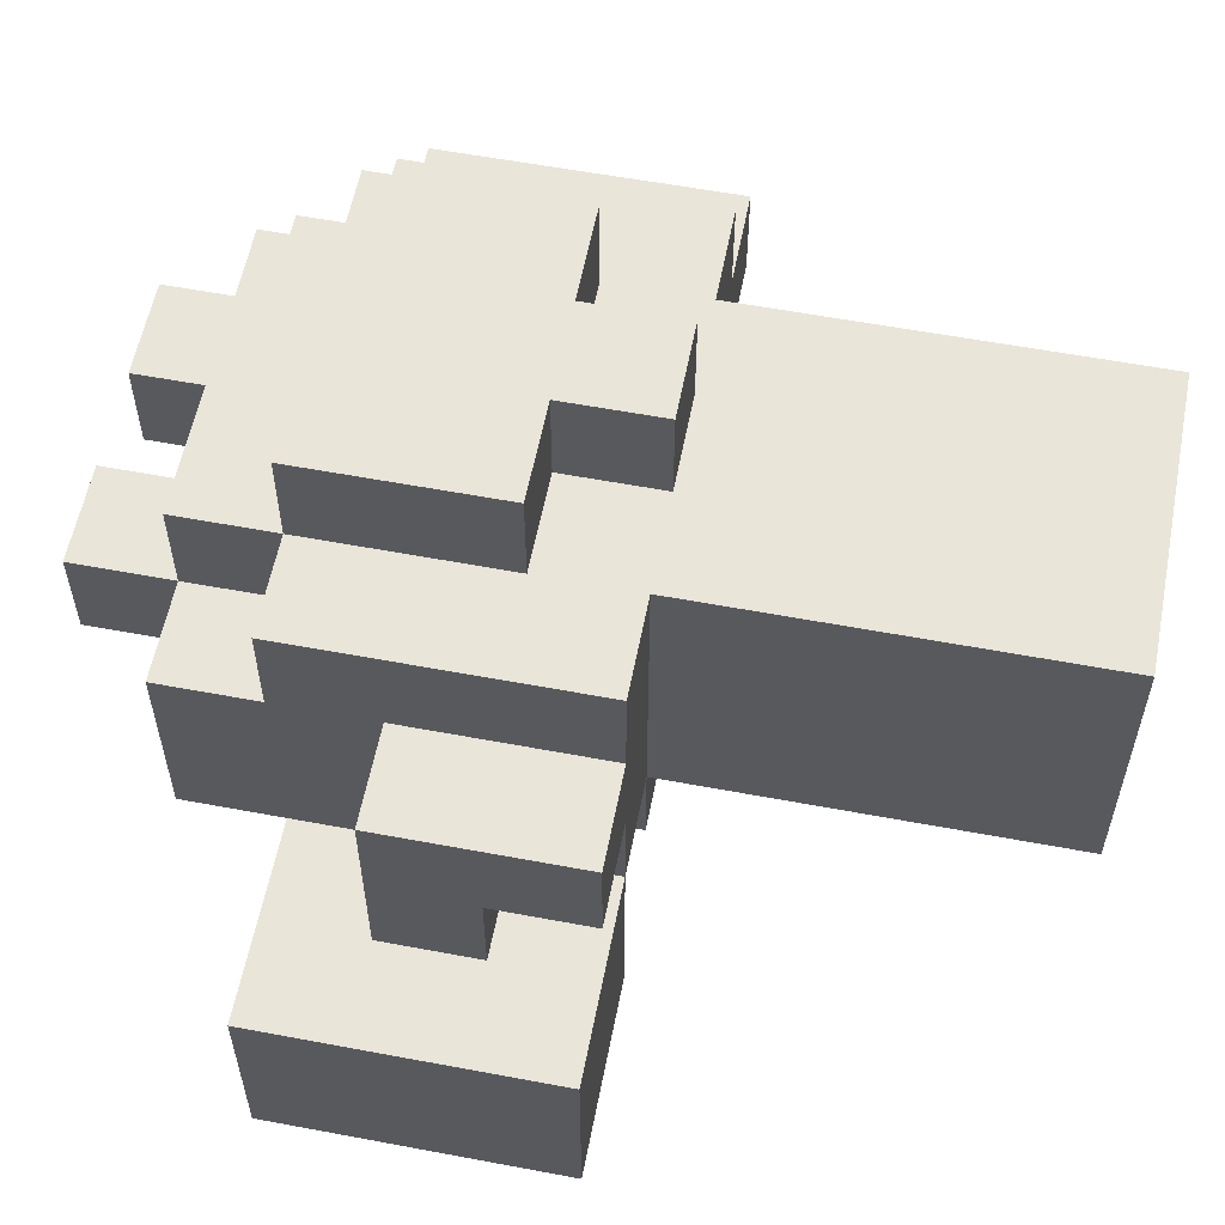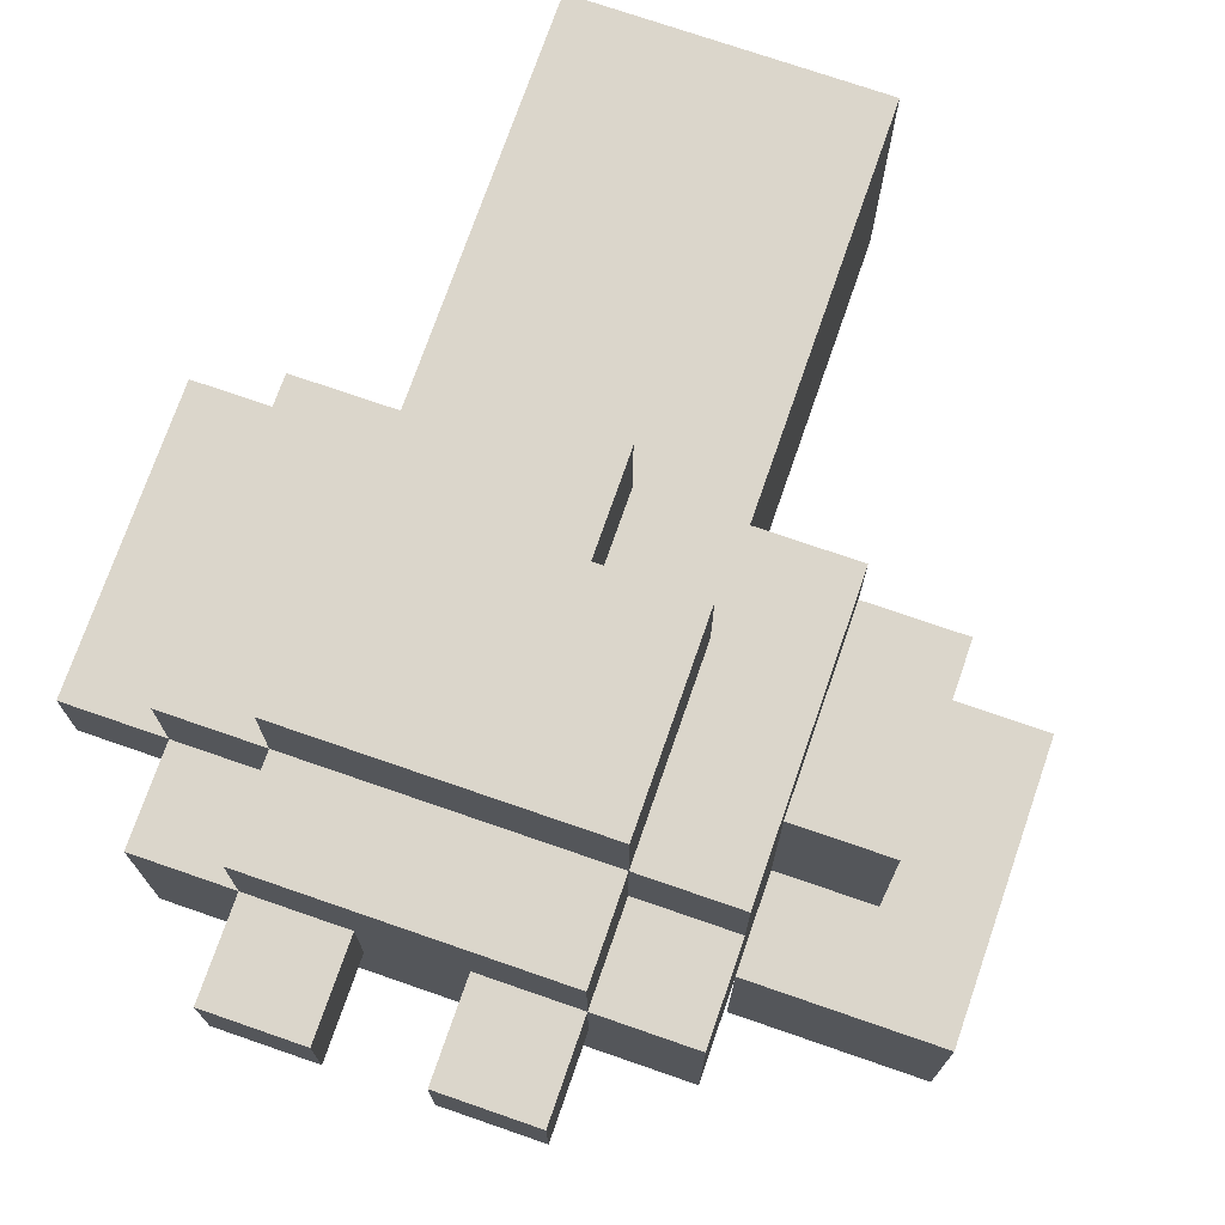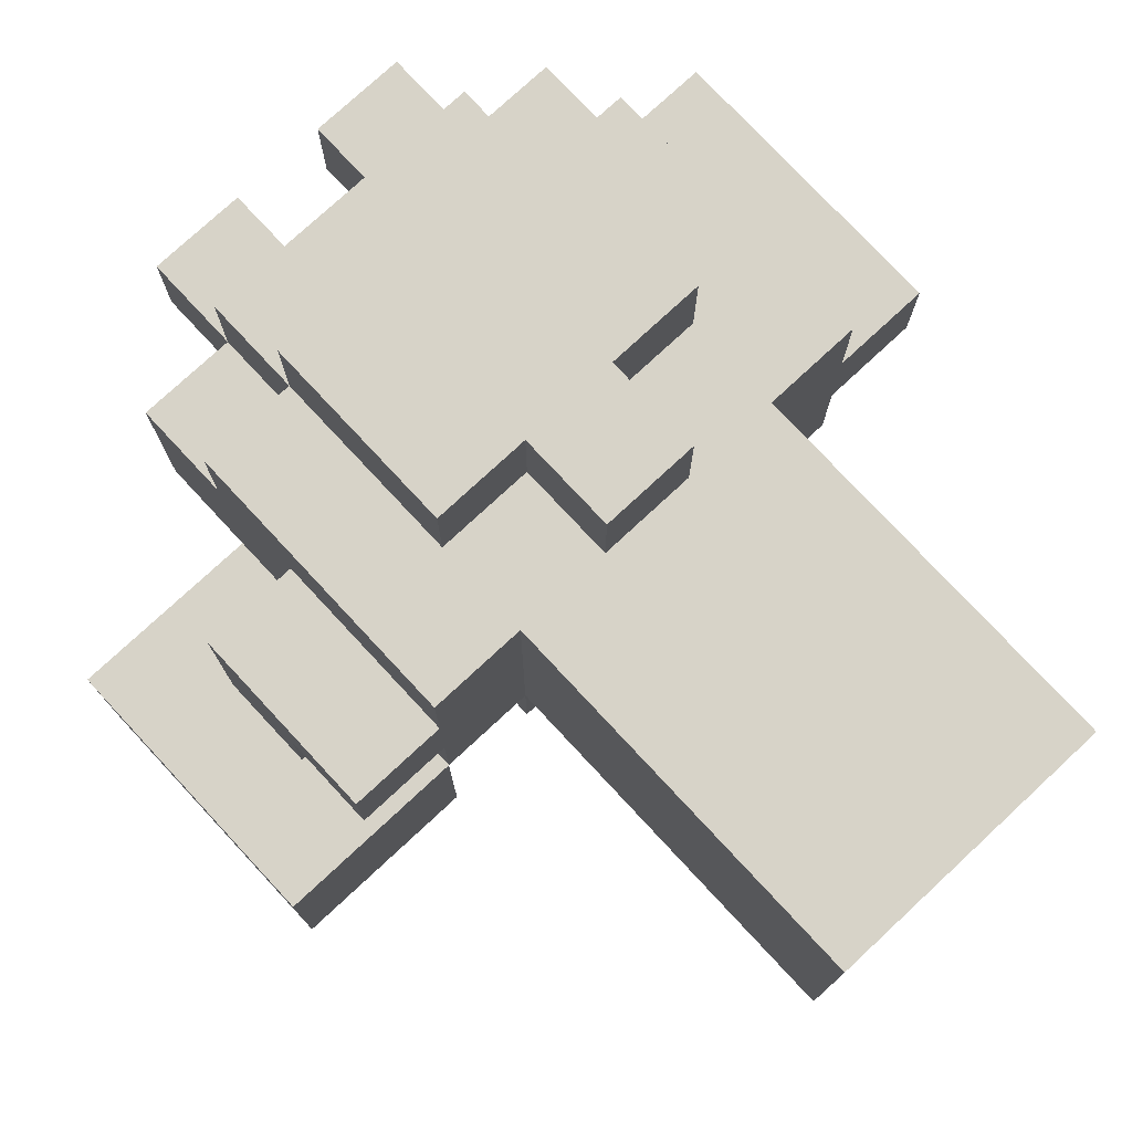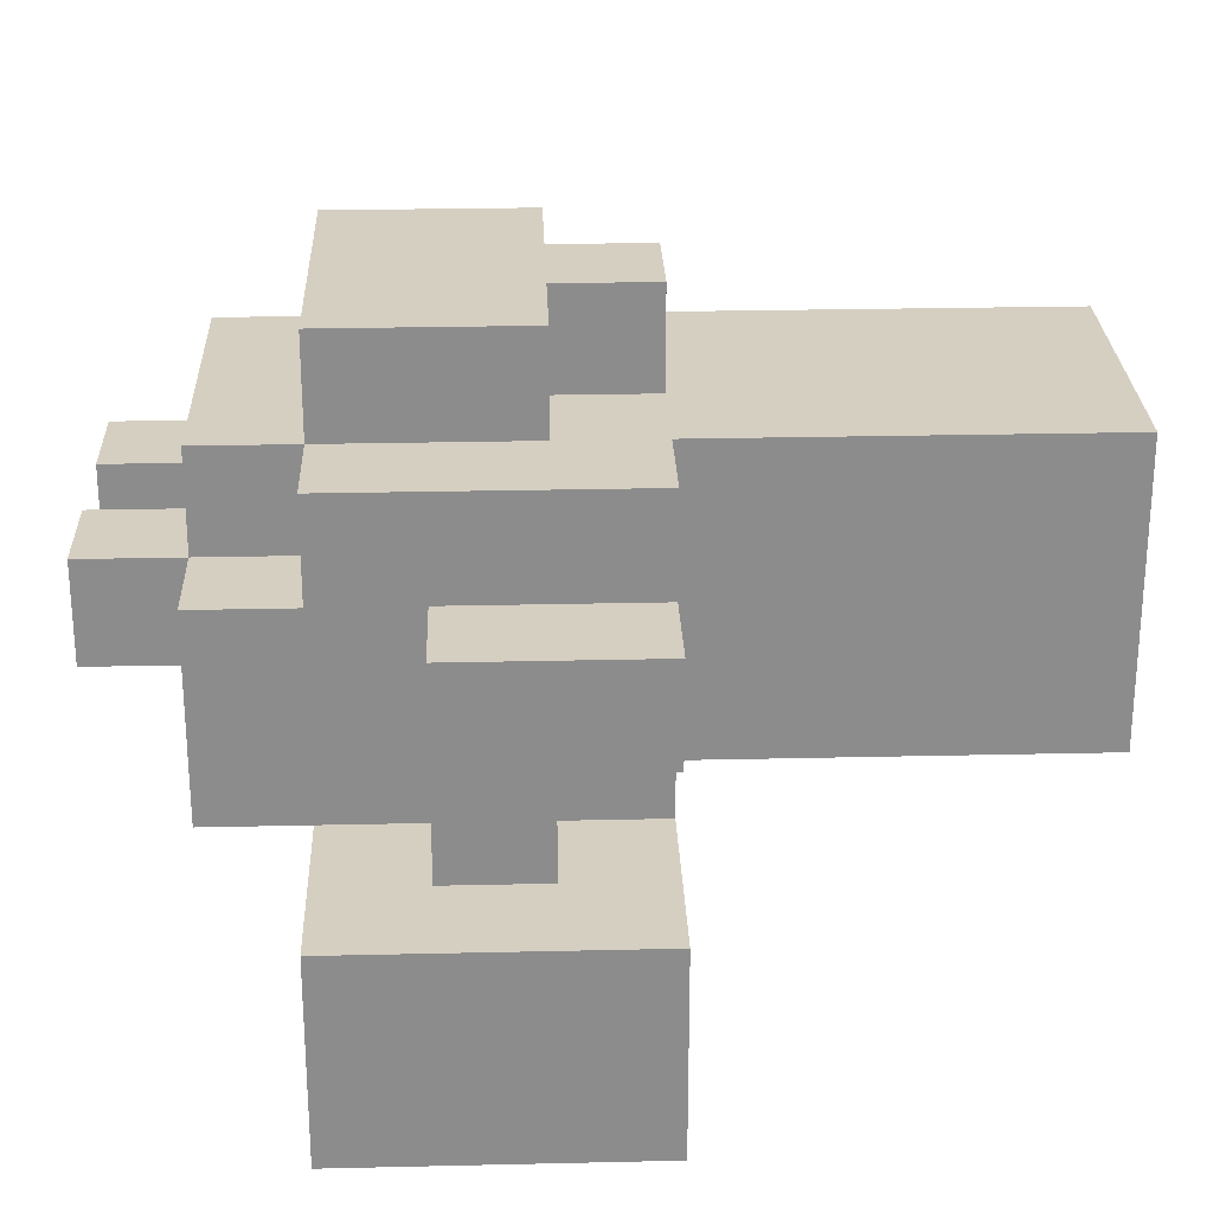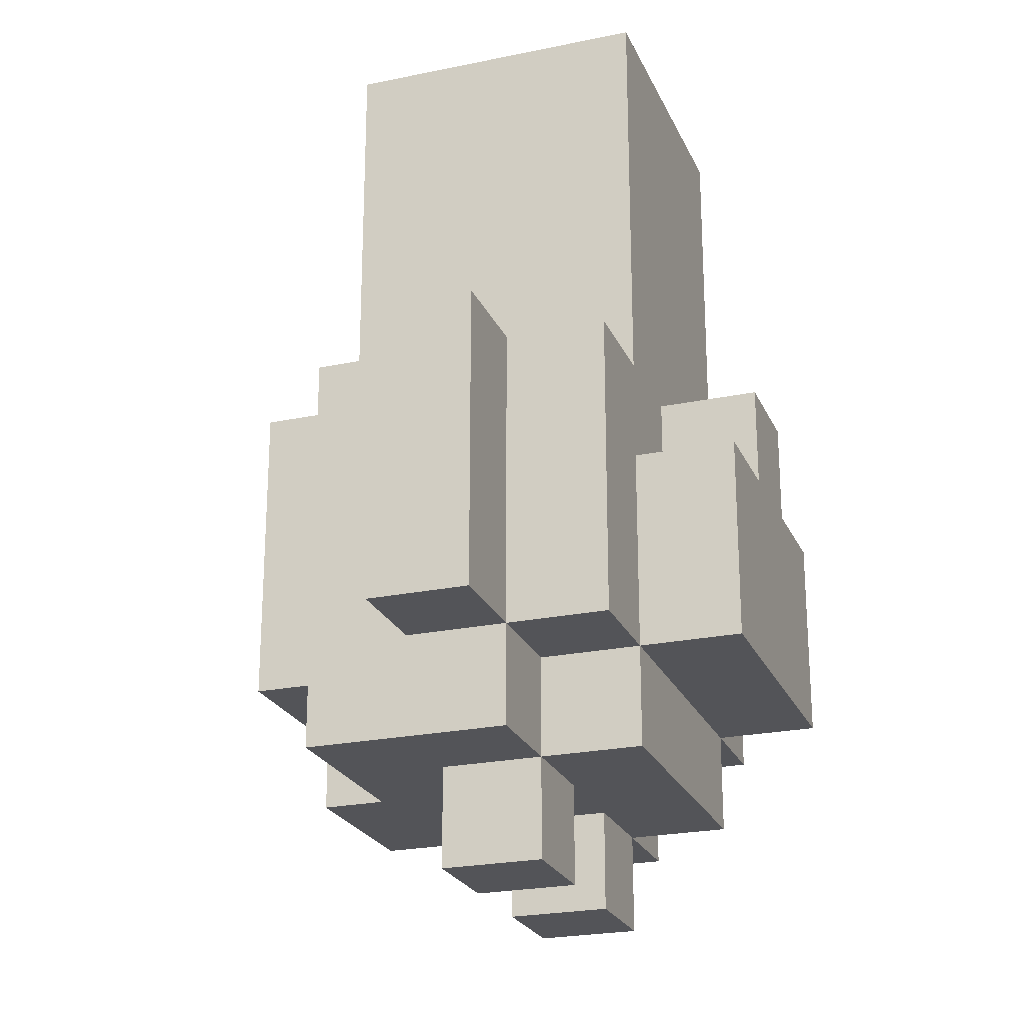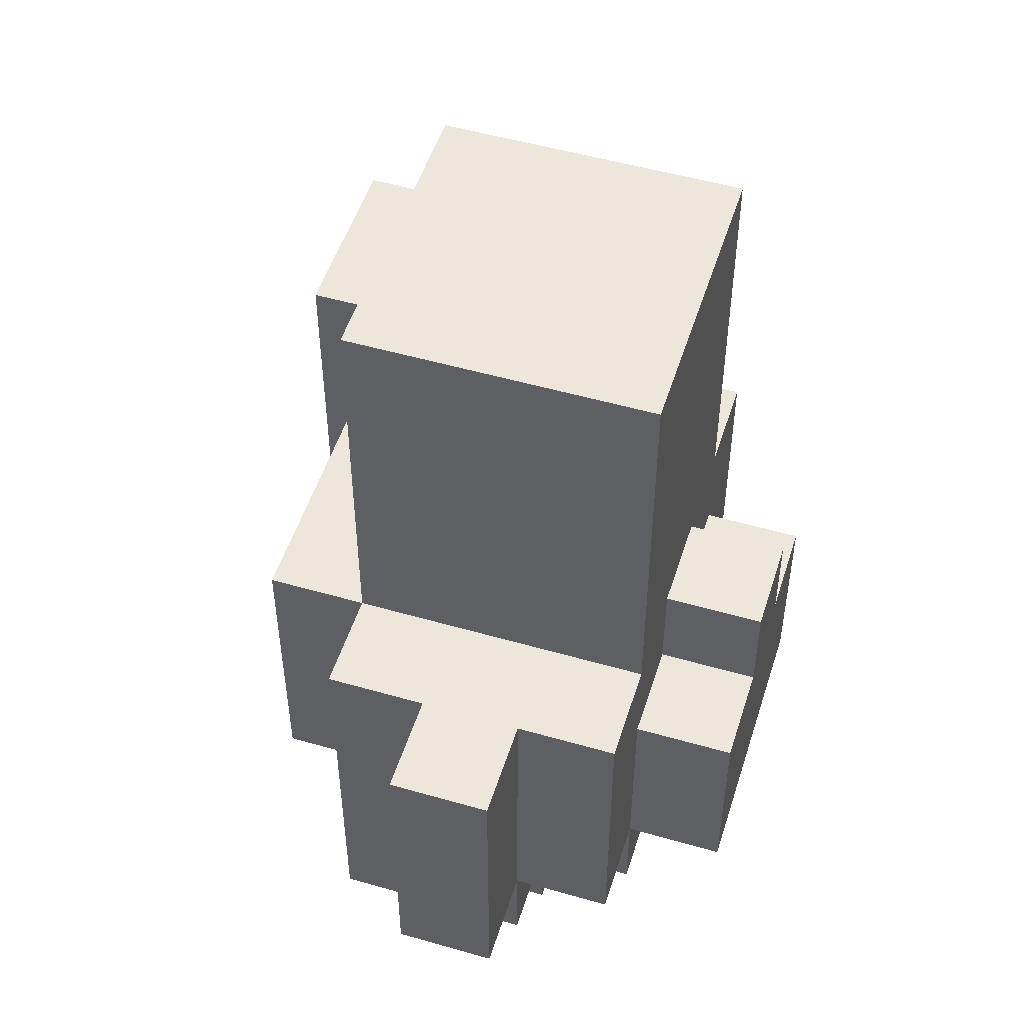
<metadata>
{"format":"obj","ext":"obj","renderer":"f3d","projection":"perspective","resolution":1024,"background":"white","views":[{"elev":58.0,"azim":101.0,"up":"+Z"},{"elev":73.6,"azim":19.1,"up":"+Z"},{"elev":76.5,"azim":137.1,"up":"+Z"},{"elev":25.9,"azim":87.9,"up":"+Z"},{"elev":-23.5,"azim":-70.6,"up":"+Y"},{"elev":51.3,"azim":-72.6,"up":"+Y"}]}
</metadata>
<code>
o GnomeBase
v -0.1 0.6 -0.1
v -0.1 0.6 -0.2
v -0.1 0.9 -0.1
v -0.1 0.9 -0.2
v 0 0.5 -0.1
v 0 0.5 -0.3
v 0 0.6 0
v 0 0.6 -0.1
v 0 0.6 -0.2
v 0 0.6 -0.3
v 0 0.9 0
v 0 0.9 -0.1
v 0 0.9 -0.2
v 0 0.9 -0.3
v 0.1 0.4 -0.1
v 0.1 0.4 -0.2
v 0.1 0.5 0
v 0.1 0.5 -0.1
v 0.1 0.5 -0.2
v 0.1 0.6 0.1
v 0.1 0.6 0
v 0.1 0.6 -0.1
v 0.1 0.6 -0.3
v 0.1 0.6 -0.4
v 0.1 0.8 0.1
v 0.1 0.8 0
v 0.1 0.8 -0.3
v 0.1 0.8 -0.4
v 0.1 0.9 0
v 0.1 0.9 -0.2
v 0.1 0.9 -0.3
v 0.1 0.9 -0.4
v 0.1 1 0
v 0.1 1 -0.1
v 0.1 1.1 -0.2
v 0.1 1.1 -0.3
v 0.1 1.2 -0.1
v 0.1 1.2 -0.2
v 0.1 1.2 -0.3
v 0.1 1.3 0
v 0.1 1.3 -0.2
v 0.1 1.3 -0.3
v 0.2 0.8 0.1
v 0.2 0.8 0
v 0.2 0.9 0.1
v 0.2 0.9 0
v 0.3 0.4 -0.1
v 0.3 0.4 -0.2
v 0.3 0.5 -0.1
v 0.3 0.5 -0.2
v 0.5 0.6 -0.3
v 0.5 0.6 -0.5
v 0.5 0.8 -0.3
v 0.5 0.8 -0.5
v 0.5 0.9 -0.3
v 0.5 0.9 -0.5
v 0.2 0.4 -0.1
v 0.2 0.4 -0.2
v 0.2 0.5 -0.1
v 0.2 0.5 -0.2
v 0.3 0.8 0.1
v 0.3 0.8 0
v 0.3 0.9 0.1
v 0.3 0.9 0
v 0.4 0.4 -0.1
v 0.4 0.4 -0.2
v 0.4 0.5 0
v 0.4 0.5 -0.1
v 0.4 0.5 -0.2
v 0.4 0.6 0.1
v 0.4 0.6 0
v 0.4 0.6 -0.1
v 0.4 0.6 -0.3
v 0.4 0.6 -0.4
v 0.4 0.7 -0.3
v 0.4 0.7 -0.4
v 0.4 0.8 0.1
v 0.4 0.8 0
v 0.4 0.8 -0.3
v 0.4 0.8 -0.4
v 0.4 0.9 0
v 0.4 0.9 -0.2
v 0.4 0.9 -0.3
v 0.4 0.9 -0.4
v 0.4 1 0
v 0.4 1 -0.2
v 0.4 1.1 -0.1
v 0.4 1.1 -0.2
v 0.4 1.1 -0.3
v 0.4 1.2 -0.1
v 0.4 1.2 -0.2
v 0.4 1.2 -0.3
v 0.4 1.3 0
v 0.4 1.3 -0.2
v 0.4 1.3 -0.3
v 0.5 0.5 -0.1
v 0.5 0.5 -0.3
v 0.5 0.6 0
v 0.5 0.6 -0.1
v 0.5 0.6 -0.3
v 0.5 0.7 -0.1
v 0.5 0.7 -0.3
v 0.5 0.8 -0.2
v 0.5 0.8 -0.3
v 0.5 0.9 0
v 0.5 0.9 -0.1
v 0.5 0.9 -0.2
v 0.5 0.9 -0.3
v 0.6 0.7 -0.1
v 0.6 0.7 -0.3
v 0.6 0.8 -0.2
v 0.6 0.8 -0.3
v 0.6 0.9 -0.1
v 0.6 0.9 -0.2
v 0.7 0.6 -0.3
v 0.7 0.6 -0.5
v 0.7 0.8 -0.3
v 0.7 0.8 -0.5
v 0.7 0.9 -0.3
v 0.7 0.9 -0.5
v 0.1 0.6 0.1
v 0.1 0.8 0.1
v 0.2 0.8 0.1
v 0.2 0.9 0.1
v 0.3 0.8 0.1
v 0.3 0.9 0.1
v 0.4 0.6 0.1
v 0.4 0.8 0.1
v 0 0.6 0
v 0 0.9 0
v 0.1 0.5 0
v 0.1 0.6 0
v 0.1 0.8 0
v 0.1 0.9 0
v 0.1 1 0
v 0.1 1.3 0
v 0.2 0.8 0
v 0.2 0.9 0
v 0.2 1 0
v 0.2 1.1 0
v 0.3 0.8 0
v 0.3 0.9 0
v 0.3 1 0
v 0.3 1.1 0
v 0.4 0.5 0
v 0.4 0.6 0
v 0.4 0.8 0
v 0.4 0.9 0
v 0.4 1 0
v 0.4 1.3 0
v 0.5 0.6 0
v 0.5 0.9 0
v -0.1 0.6 -0.1
v -0.1 0.9 -0.1
v 0 0.5 -0.1
v 0 0.6 -0.1
v 0 0.9 -0.1
v 0.1 0.4 -0.1
v 0.1 0.5 -0.1
v 0.1 0.6 -0.1
v 0.2 0.4 -0.1
v 0.2 0.5 -0.1
v 0.3 0.4 -0.1
v 0.3 0.5 -0.1
v 0.4 0.4 -0.1
v 0.4 0.5 -0.1
v 0.4 0.6 -0.1
v 0.5 0.5 -0.1
v 0.5 0.6 -0.1
v 0.5 0.7 -0.1
v 0.5 0.9 -0.1
v 0.6 0.7 -0.1
v 0.6 0.9 -0.1
v 0.5 0.6 -0.3
v 0.5 0.7 -0.3
v 0.5 0.8 -0.3
v 0.5 0.9 -0.3
v 0.6 0.7 -0.3
v 0.6 0.8 -0.3
v 0.7 0.6 -0.3
v 0.7 0.8 -0.3
v 0.7 0.9 -0.3
v -0.1 0.6 -0.2
v -0.1 0.9 -0.2
v 0 0.6 -0.2
v 0 0.9 -0.2
v 0.1 0.4 -0.2
v 0.1 0.5 -0.2
v 0.2 0.4 -0.2
v 0.2 0.5 -0.2
v 0.3 0.4 -0.2
v 0.3 0.5 -0.2
v 0.4 0.4 -0.2
v 0.4 0.5 -0.2
v 0.5 0.8 -0.2
v 0.5 0.9 -0.2
v 0.6 0.8 -0.2
v 0.6 0.9 -0.2
v 0 0.5 -0.3
v 0 0.6 -0.3
v 0 0.9 -0.3
v 0.1 0.6 -0.3
v 0.1 0.8 -0.3
v 0.1 0.9 -0.3
v 0.1 1.1 -0.3
v 0.1 1.2 -0.3
v 0.1 1.3 -0.3
v 0.2 1.1 -0.3
v 0.2 1.2 -0.3
v 0.3 1.1 -0.3
v 0.3 1.2 -0.3
v 0.4 0.6 -0.3
v 0.4 0.7 -0.3
v 0.4 0.8 -0.3
v 0.4 0.9 -0.3
v 0.4 1.1 -0.3
v 0.4 1.2 -0.3
v 0.4 1.3 -0.3
v 0.5 0.5 -0.3
v 0.5 0.6 -0.3
v 0.5 0.8 -0.3
v 0.5 0.9 -0.3
v 0.1 0.6 -0.4
v 0.1 0.8 -0.4
v 0.1 0.9 -0.4
v 0.3 0.7 -0.4
v 0.3 0.8 -0.4
v 0.4 0.6 -0.4
v 0.4 0.7 -0.4
v 0.4 0.8 -0.4
v 0.4 0.9 -0.4
v 0.5 0.6 -0.5
v 0.5 0.8 -0.5
v 0.5 0.9 -0.5
v 0.7 0.6 -0.5
v 0.7 0.8 -0.5
v 0.7 0.9 -0.5
v 0.1 0.4 -0.1
v 0.2 0.4 -0.1
v 0.3 0.4 -0.1
v 0.4 0.4 -0.1
v 0.1 0.4 -0.2
v 0.2 0.4 -0.2
v 0.3 0.4 -0.2
v 0.4 0.4 -0.2
v 0.1 0.5 0
v 0.4 0.5 0
v 0 0.5 -0.1
v 0.1 0.5 -0.1
v 0.2 0.5 -0.1
v 0.3 0.5 -0.1
v 0.4 0.5 -0.1
v 0.5 0.5 -0.1
v 0.1 0.5 -0.2
v 0.2 0.5 -0.2
v 0.3 0.5 -0.2
v 0.4 0.5 -0.2
v 0 0.5 -0.3
v 0.5 0.5 -0.3
v 0.1 0.6 0.1
v 0.4 0.6 0.1
v 0 0.6 0
v 0.1 0.6 0
v 0.4 0.6 0
v 0.5 0.6 0
v -0.1 0.6 -0.1
v 0 0.6 -0.1
v 0.1 0.6 -0.1
v 0.4 0.6 -0.1
v 0.5 0.6 -0.1
v -0.1 0.6 -0.2
v 0 0.6 -0.2
v 0.1 0.6 -0.3
v 0.4 0.6 -0.3
v 0.5 0.6 -0.3
v 0.7 0.6 -0.3
v 0.1 0.6 -0.4
v 0.4 0.6 -0.4
v 0.5 0.6 -0.5
v 0.7 0.6 -0.5
v 0.5 0.7 -0.1
v 0.6 0.7 -0.1
v 0.5 0.7 -0.3
v 0.6 0.7 -0.3
v 0.1 0.8 0.1
v 0.2 0.8 0.1
v 0.3 0.8 0.1
v 0.4 0.8 0.1
v 0.1 0.8 0
v 0.2 0.8 0
v 0.3 0.8 0
v 0.4 0.8 0
v 0.5 0.8 -0.2
v 0.6 0.8 -0.2
v 0.5 0.8 -0.3
v 0.6 0.8 -0.3
v 0.2 0.9 0.1
v 0.3 0.9 0.1
v 0 0.9 0
v 0.1 0.9 0
v 0.2 0.9 0
v 0.3 0.9 0
v 0.4 0.9 0
v 0.5 0.9 0
v -0.1 0.9 -0.1
v 0 0.9 -0.1
v 0.5 0.9 -0.1
v 0.6 0.9 -0.1
v -0.1 0.9 -0.2
v 0 0.9 -0.2
v 0.1 0.9 -0.2
v 0.4 0.9 -0.2
v 0.5 0.9 -0.2
v 0.6 0.9 -0.2
v 0 0.9 -0.3
v 0.1 0.9 -0.3
v 0.4 0.9 -0.3
v 0.5 0.9 -0.3
v 0.7 0.9 -0.3
v 0.1 0.9 -0.4
v 0.4 0.9 -0.4
v 0.5 0.9 -0.5
v 0.7 0.9 -0.5
v 0.1 1.3 0
v 0.4 1.3 0
v 0.1 1.3 -0.2
v 0.4 1.3 -0.2
v 0.1 1.3 -0.3
v 0.4 1.3 -0.3
f 3 2 1
f 4 2 3
f 8 6 5
f 9 6 8
f 10 6 9
f 11 8 7
f 12 8 11
f 13 10 9
f 14 10 13
f 18 16 15
f 19 16 18
f 21 18 17
f 22 18 21
f 25 21 20
f 26 21 25
f 27 24 23
f 28 24 27
f 31 28 27
f 32 28 31
f 33 30 29
f 34 30 33
f 35 31 30
f 35 30 34
f 36 31 35
f 37 34 33
f 37 35 34
f 38 36 35
f 38 35 37
f 39 36 38
f 40 37 33
f 40 38 37
f 41 39 38
f 41 38 40
f 42 39 41
f 45 44 43
f 46 44 45
f 49 48 47
f 50 48 49
f 53 52 51
f 54 52 53
f 55 54 53
f 56 54 55
f 57 58 59
f 59 58 60
f 61 62 63
f 63 62 64
f 65 66 68
f 68 66 69
f 67 68 71
f 71 68 72
f 73 74 75
f 75 74 76
f 70 71 77
f 77 71 78
f 75 76 79
f 79 76 80
f 79 80 83
f 83 80 84
f 81 82 85
f 82 83 86
f 85 82 86
f 85 86 87
f 86 83 88
f 87 86 88
f 88 83 89
f 85 87 90
f 87 88 90
f 88 89 91
f 90 88 91
f 91 89 92
f 85 90 93
f 90 91 93
f 91 92 94
f 93 91 94
f 94 92 95
f 96 97 99
f 99 97 100
f 98 99 101
f 99 100 101
f 101 100 102
f 98 101 105
f 105 101 106
f 103 104 107
f 107 104 108
f 109 110 111
f 111 110 112
f 109 111 113
f 113 111 114
f 115 116 117
f 117 116 118
f 117 118 119
f 119 118 120
f 123 122 121
f 125 123 121
f 125 124 123
f 126 124 125
f 127 125 121
f 128 125 127
f 132 130 129
f 133 130 132
f 134 130 133
f 137 134 133
f 138 135 134
f 138 134 137
f 139 136 135
f 139 135 138
f 140 136 139
f 142 139 138
f 142 140 139
f 143 140 142
f 144 136 140
f 144 140 143
f 145 132 131
f 146 132 145
f 147 142 141
f 148 143 142
f 148 142 147
f 149 144 143
f 149 143 148
f 150 136 144
f 150 144 149
f 151 147 146
f 151 148 147
f 152 148 151
f 156 154 153
f 157 154 156
f 159 156 155
f 160 156 159
f 161 159 158
f 162 159 161
f 165 164 163
f 166 164 165
f 168 167 166
f 169 167 168
f 172 171 170
f 173 171 172
f 178 175 174
f 179 177 176
f 180 178 174
f 180 179 178
f 181 177 179
f 181 179 180
f 182 177 181
f 183 184 185
f 185 184 186
f 187 188 189
f 189 188 190
f 191 192 193
f 193 192 194
f 195 196 197
f 197 196 198
f 199 200 202
f 200 201 202
f 202 201 203
f 203 201 204
f 205 206 208
f 204 205 208
f 206 207 209
f 208 206 209
f 204 208 210
f 208 209 210
f 209 207 211
f 210 209 211
f 199 202 212
f 204 210 215
f 210 211 216
f 215 210 216
f 211 207 217
f 216 211 217
f 217 207 218
f 199 212 219
f 213 214 220
f 219 212 220
f 214 215 220
f 212 213 220
f 220 215 221
f 221 215 222
f 223 224 226
f 224 225 227
f 226 224 227
f 223 226 228
f 226 227 229
f 228 226 229
f 227 225 230
f 229 227 230
f 230 225 231
f 232 233 235
f 233 234 236
f 235 233 236
f 236 234 237
f 242 239 238
f 243 239 242
f 244 241 240
f 245 241 244
f 249 247 246
f 250 247 249
f 251 247 250
f 252 247 251
f 254 249 248
f 255 251 250
f 256 251 255
f 257 253 252
f 258 256 255
f 258 257 256
f 258 254 248
f 258 255 254
f 259 253 257
f 259 257 258
f 263 261 260
f 264 261 263
f 267 263 262
f 268 263 267
f 269 265 264
f 270 265 269
f 271 267 266
f 272 267 271
f 277 274 273
f 278 274 277
f 279 276 275
f 280 276 279
f 283 282 281
f 284 282 283
f 285 286 289
f 289 286 290
f 287 288 291
f 291 288 292
f 293 294 295
f 295 294 296
f 297 298 301
f 301 298 302
f 299 300 306
f 303 304 307
f 305 306 309
f 306 300 310
f 309 306 310
f 310 300 311
f 303 307 312
f 307 308 313
f 312 307 313
f 313 308 314
f 310 311 315
f 315 311 316
f 312 313 317
f 317 313 318
f 316 317 320
f 320 317 321
f 318 319 322
f 322 319 323
f 324 325 326
f 326 325 327
f 326 327 328
f 328 327 329

</code>
